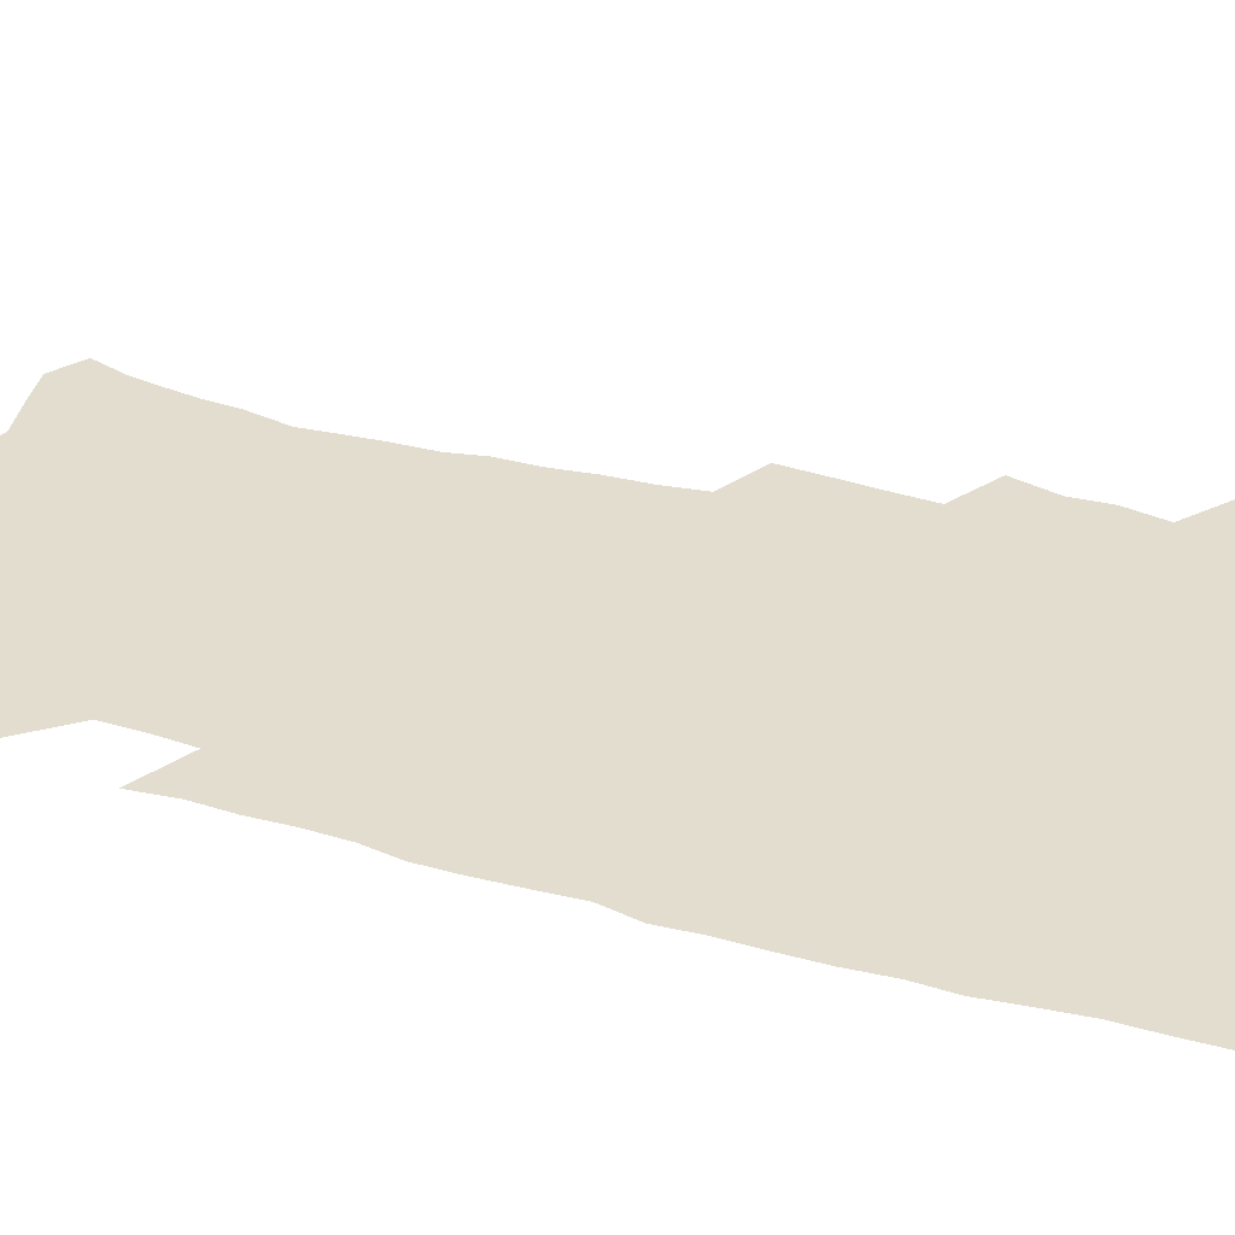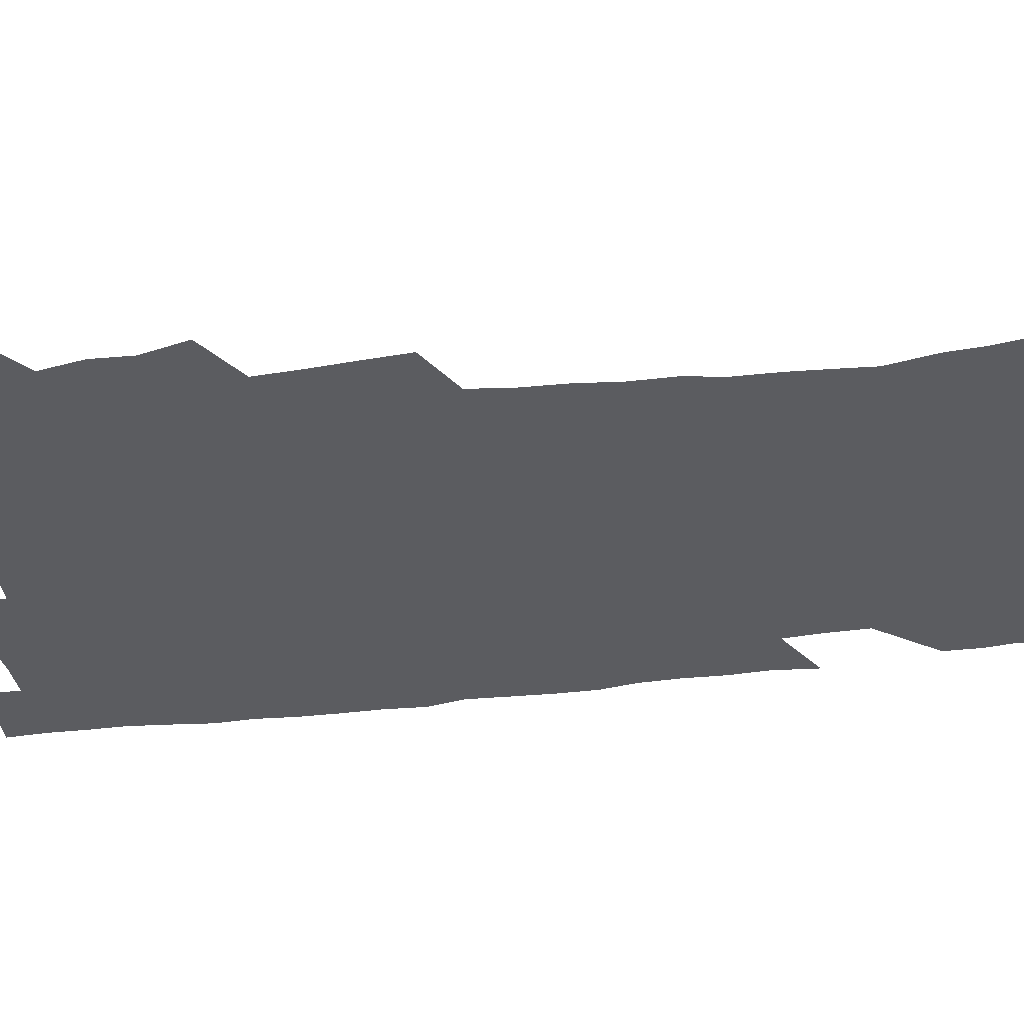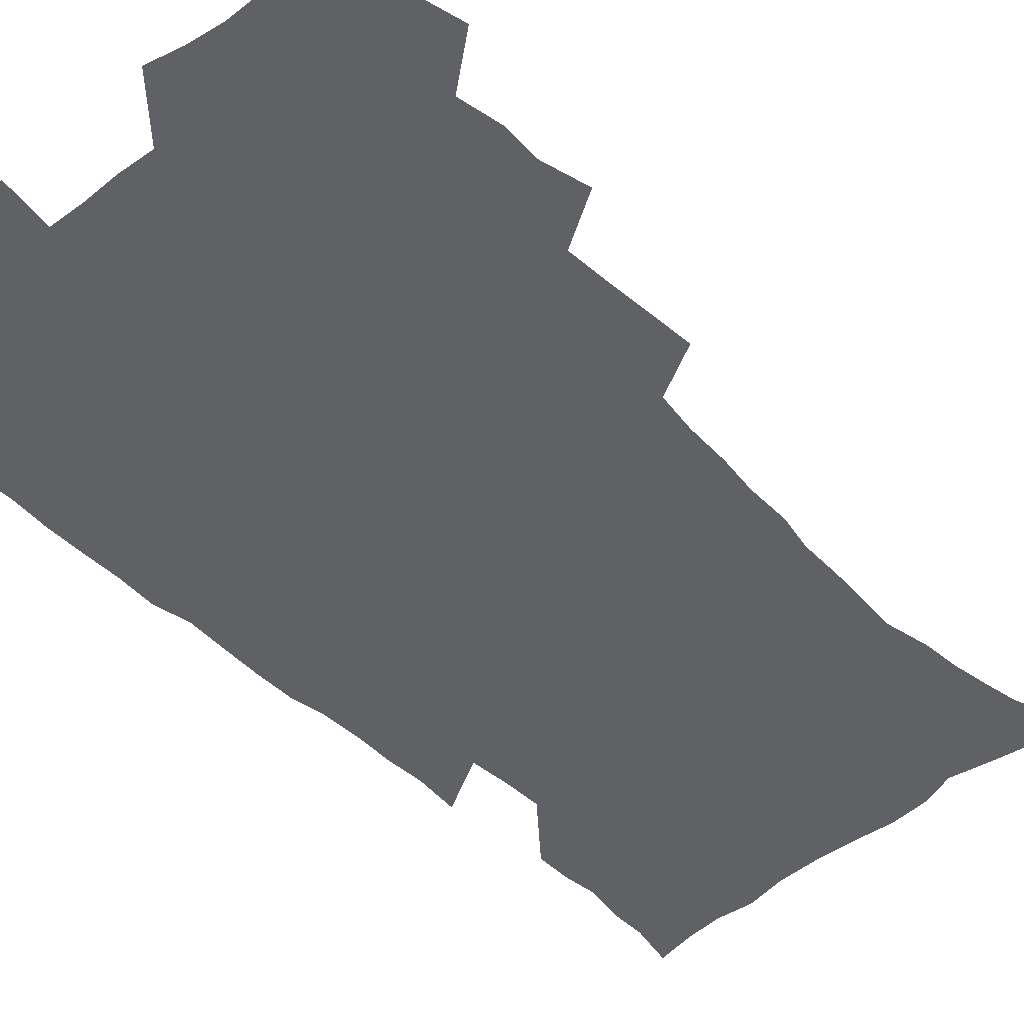
<metadata>
{"format":"obj","ext":"obj","renderer":"f3d","projection":"perspective","resolution":1024,"background":"white","views":[{"elev":35.0,"azim":110.3,"up":"+Z"},{"elev":-34.6,"azim":-80.6,"up":"+Z"},{"elev":-47.3,"azim":-137.4,"up":"+Z"}]}
</metadata>
<code>
v 475.2 523.6 0
v 479.2 539.2 0
v 480.9 554 0
v 480.4 569 0
v 487.2 457.7 0
v 492.1 476.1 0
v 491.4 491.7 0
v 494.7 508.5 0
v 495.4 523.8 0
v 497.5 538.9 0
v 496.9 553.8 0
v 495.4 569.9 0
v 504.2 392.7 0
v 505.5 410.4 0
v 506.9 427.9 0
v 508 445.3 0
v 509.3 462.1 0
v 510.4 478.2 0
v 511.2 493.8 0
v 510.7 508.7 0
v 514 524.4 0
v 513.2 539 0
v 512.2 553.9 0
v 510.4 570.3 0
v 519.5 180.7 0
v 524.4 195.1 0
v 527 208.3 0
v 529.3 222.5 0
v 530.4 236.7 0
v 534.1 254.9 0
v 533.1 269 0
v 532.1 284.2 0
v 531.8 301.2 0
v 529.1 315.5 0
v 529.1 332.9 0
v 527.2 348.6 0
v 526.6 366.1 0
v 524.6 382 0
v 525.3 399.8 0
v 526.5 417.1 0
v 526.3 432.9 0
v 527.6 449.4 0
v 527.2 464.4 0
v 528.8 480.3 0
v 529.6 495.2 0
v 528.4 509.8 0
v 529 524.4 0
v 528.3 539.2 0
v 527 554.5 0
v 525.2 570.6 0
v 532.8 172 0
v 540.2 188.8 0
v 541.5 201.3 0
v 544.1 216.1 0
v 548.9 234.4 0
v 549.3 249.1 0
v 549.9 264.5 0
v 548.2 277.8 0
v 547.6 293 0
v 547.6 309.8 0
v 547 325.8 0
v 546.2 341.5 0
v 544.3 356.1 0
v 545 373.7 0
v 542.8 388.1 0
v 542.6 404.1 0
v 543.2 420.4 0
v 542.8 435.5 0
v 543.1 450.9 0
v 544.3 466.5 0
v 543.9 480.9 0
v 545 495.9 0
v 546.1 510.2 0
v 545.1 524.3 0
v 543.4 539.7 0
v 541.3 556.3 0
v 539.4 572.9 0
v 547.9 174.4 0
v 553.3 189.8 0
v 557.9 206.9 0
v 562.2 225.1 0
v 563.4 240.3 0
v 565.1 257 0
v 564.8 271.3 0
v 563.9 285.4 0
v 562.3 299 0
v 562 314.8 0
v 561.7 330.8 0
v 560.3 345.1 0
v 560.7 362.2 0
v 560 377.3 0
v 558.5 391.4 0
v 558.4 407 0
v 558.8 422.6 0
v 559.3 438.1 0
v 559.7 453.2 0
v 559.6 467.6 0
v 560 482.3 0
v 560.2 496.5 0
v 560.3 510.5 0
v 559.6 524.6 0
v 558.5 539.5 0
v 557.2 554.9 0
v 553.2 576.4 0
v 565.4 177.6 0
v 569.6 193.5 0
v 574.9 213.5 0
v 577 230.2 0
v 577.5 244.7 0
v 577.9 259.8 0
v 577.5 274 0
v 577.2 288.8 0
v 575.7 302.1 0
v 576.6 320.1 0
v 575.7 334.4 0
v 574.4 348.1 0
v 575.2 365.6 0
v 573.6 379 0
v 575 396 0
v 574.6 410.4 0
v 574.1 424.5 0
v 574.2 439.5 0
v 574.5 454.3 0
v 573.4 467.9 0
v 574.3 482.7 0
v 574.8 497 0
v 574.4 510.9 0
v 573.6 525.3 0
v 573.6 539 0
v 572 554.5 0
v 578.7 173.1 0
v 585.3 196.4 0
v 588.6 215.2 0
v 589.6 231 0
v 590.3 246.3 0
v 590.5 261.2 0
v 590.8 277.1 0
v 590 290.7 0
v 589.5 305.4 0
v 589.6 321.4 0
v 589.1 336.4 0
v 589.1 352.1 0
v 588.9 367.4 0
v 588.8 382.3 0
v 588.6 396.9 0
v 588 410.4 0
v 588.7 426.3 0
v 588 439.9 0
v 588.6 455 0
v 588.4 469 0
v 588.5 483 0
v 588.9 497.1 0
v 588.8 511.1 0
v 588.3 525.3 0
v 587.6 539.7 0
v 586.4 555.7 0
v 594.6 171.9 0
v 599 194 0
v 602.6 218.5 0
v 603.3 234 0
v 603.6 249 0
v 603.5 263 0
v 603.5 277.7 0
v 603.5 293.5 0
v 603.5 309.2 0
v 603 323.1 0
v 603 339.1 0
v 602.9 354.2 0
v 602.7 368.9 0
v 602.5 383.3 0
v 602.4 397.8 0
v 602.5 412.4 0
v 602.6 427.1 0
v 603 441.9 0
v 602.8 455.6 0
v 603 469.8 0
v 603 483.5 0
v 602.7 497.4 0
v 603 511.3 0
v 602.7 525.5 0
v 601.9 540.5 0
v 601.3 555.6 0
v 611.8 173.6 0
v 614.1 195.4 0
v 615.7 217.6 0
v 616.1 233.7 0
v 616.2 249.3 0
v 616.1 262.1 0
v 616.5 279.9 0
v 616.4 293.6 0
v 616.3 308.8 0
v 616.2 324.2 0
v 616.3 340.7 0
v 616.1 354.7 0
v 616 369 0
v 615.9 382.9 0
v 616.1 397.8 0
v 616.1 411.6 0
v 616.3 427 0
v 616.5 441.6 0
v 616.6 455.5 0
v 616.7 469.8 0
v 616.7 483.7 0
v 617.1 497.6 0
v 617.1 511.5 0
v 617.1 525.4 0
v 616.8 539.8 0
v 615.9 556.4 0
v 613.1 577.3 0
v 628.7 174.4 0
v 628.9 197.1 0
v 629 216.8 0
v 629 233.6 0
v 629 248.5 0
v 629.2 264.8 0
v 629.2 279.9 0
v 629.3 294.1 0
v 629.3 308.4 0
v 629.4 322.7 0
v 629.3 339.7 0
v 629.3 354.8 0
v 629.4 369 0
v 629.5 384.2 0
v 629.6 397.8 0
v 629.8 412.3 0
v 630.1 426.5 0
v 630.1 441.5 0
v 630.4 455.2 0
v 630.3 470 0
v 630.6 483.4 0
v 630.8 497.5 0
v 631.2 511.5 0
v 631.3 525.6 0
v 631.1 540.3 0
v 630.7 555.5 0
v 628.2 575.8 0
v 645.2 174.1 0
v 643.3 197 0
v 642.4 215.9 0
v 642.3 231.6 0
v 641.9 248.1 0
v 642.2 262.7 0
v 642 278.9 0
v 642 294 0
v 642.4 307.5 0
v 642.3 325.1 0
v 642.5 339.3 0
v 642.6 353.9 0
v 642.9 368.2 0
v 643 382.9 0
v 643.2 397.3 0
v 643.2 412.1 0
v 644 425.4 0
v 643.7 440.8 0
v 644.3 454.8 0
v 644.1 469.5 0
v 644.3 483.4 0
v 645.1 497.2 0
v 645.3 511.3 0
v 645.8 525.3 0
v 646.1 539.4 0
v 645.6 554.8 0
v 644.9 571.6 0
v 661.7 171.2 0
v 658.1 194.9 0
v 656.1 214.2 0
v 655.6 229.8 0
v 656.1 243.7 0
v 655 261.4 0
v 655.1 276.4 0
v 655.3 291.6 0
v 655.5 307 0
v 656 322 0
v 656.1 336.9 0
v 656.5 351.6 0
v 656.5 366.8 0
v 656.6 381.6 0
v 657 396 0
v 657.2 410.6 0
v 657.7 424.9 0
v 659.5 438.3 0
v 658.5 454 0
v 659.3 467.9 0
v 659 482.6 0
v 659 497 0
v 658.9 511 0
v 660.5 525.1 0
v 660.2 539.5 0
v 660.3 554.2 0
v 660.1 570.1 0
v 676.4 173 0
v 674 190.4 0
v 670.7 210.6 0
v 670 226.3 0
v 668.9 242.6 0
v 668.7 257.4 0
v 668.6 272.7 0
v 668.8 288.3 0
v 670 302.7 0
v 669.7 318.8 0
v 671.6 332.1 0
v 670.7 348.7 0
v 671.2 363.5 0
v 671.5 378.3 0
v 672.6 392.5 0
v 672.2 408.2 0
v 672 423.3 0
v 673.2 437.6 0
v 672.8 452.9 0
v 673.5 467.1 0
v 673.2 482 0
v 673.5 496.3 0
v 676.2 510.6 0
v 675.6 525.1 0
v 674.9 539.8 0
v 675 554.3 0
v 675 570 0
v 674.8 587 0
v 691.5 171.7 0
v 687.5 190.7 0
v 685.6 207 0
v 685.2 221.5 0
v 683.5 238.1 0
v 682.1 253.6 0
v 682.9 266.8 0
v 683.3 282.5 0
v 684.5 298.2 0
v 684.7 314.1 0
v 685.2 329.3 0
v 685.6 344.6 0
v 686.3 359.4 0
v 686.9 374.4 0
v 688.5 388.7 0
v 688.1 404.5 0
v 688.2 419.8 0
v 689.2 434.6 0
v 688.8 450.2 0
v 688.7 465.2 0
v 690.4 479.6 0
v 689.7 494.9 0
v 691.3 509.5 0
v 690.2 525.1 0
v 690 539.8 0
v 689.5 554.2 0
v 690.1 569.2 0
v 690.6 584.6 0
v 706.8 169 0
v 703.3 186.5 0
v 703.3 200.4 0
v 700.7 216.5 0
v 702.2 229.2 0
v 702 243.3 0
v 706.6 286.1 0
v 705 303.8 0
v 705.8 319.3 0
v 705.3 335.7 0
v 705.9 351.2 0
v 708.3 365.6 0
v 708.4 381.3 0
v 707.8 397.7 0
v 707 414.2 0
v 710 428.5 0
v 709.1 444.9 0
v 709.4 460.5 0
v 709.3 476.1 0
v 708.2 492.2 0
v 708.9 507.3 0
v 707.1 523.7 0
v 705.6 539.6 0
v 705.8 554.6 0
v 705.6 569.5 0
v 706.4 585.4 0
f 8 9 1
f 1 9 2
f 9 10 2
f 2 10 3
f 10 11 3
f 3 11 4
f 11 12 4
f 16 17 5
f 5 17 6
f 17 18 6
f 6 18 7
f 18 19 7
f 7 19 8
f 19 20 8
f 8 20 9
f 20 21 9
f 9 21 10
f 21 22 10
f 10 22 11
f 22 23 11
f 11 23 12
f 23 24 12
f 38 39 13
f 13 39 14
f 39 40 14
f 14 40 15
f 40 41 15
f 15 41 16
f 41 42 16
f 16 42 17
f 42 43 17
f 17 43 18
f 43 44 18
f 18 44 19
f 44 45 19
f 19 45 20
f 45 46 20
f 20 46 21
f 46 47 21
f 21 47 22
f 47 48 22
f 22 48 23
f 48 49 23
f 23 49 24
f 49 50 24
f 51 52 25
f 25 52 26
f 52 53 26
f 26 53 27
f 53 54 27
f 27 54 28
f 54 55 28
f 28 55 29
f 55 56 29
f 29 56 30
f 56 57 30
f 30 57 31
f 57 58 31
f 31 58 32
f 58 59 32
f 32 59 33
f 59 60 33
f 33 60 34
f 60 61 34
f 34 61 35
f 61 62 35
f 35 62 36
f 62 63 36
f 36 63 37
f 63 64 37
f 37 64 38
f 64 65 38
f 38 65 39
f 65 66 39
f 39 66 40
f 66 67 40
f 40 67 41
f 67 68 41
f 41 68 42
f 68 69 42
f 42 69 43
f 69 70 43
f 43 70 44
f 70 71 44
f 44 71 45
f 71 72 45
f 45 72 46
f 72 73 46
f 46 73 47
f 73 74 47
f 47 74 48
f 74 75 48
f 48 75 49
f 75 76 49
f 49 76 50
f 76 77 50
f 51 78 52
f 78 79 52
f 52 79 53
f 79 80 53
f 53 80 54
f 80 81 54
f 54 81 55
f 81 82 55
f 55 82 56
f 82 83 56
f 56 83 57
f 83 84 57
f 57 84 58
f 84 85 58
f 58 85 59
f 85 86 59
f 59 86 60
f 86 87 60
f 60 87 61
f 87 88 61
f 61 88 62
f 88 89 62
f 62 89 63
f 89 90 63
f 63 90 64
f 90 91 64
f 64 91 65
f 91 92 65
f 65 92 66
f 92 93 66
f 66 93 67
f 93 94 67
f 67 94 68
f 94 95 68
f 68 95 69
f 95 96 69
f 69 96 70
f 96 97 70
f 70 97 71
f 97 98 71
f 71 98 72
f 98 99 72
f 72 99 73
f 99 100 73
f 73 100 74
f 100 101 74
f 74 101 75
f 101 102 75
f 75 102 76
f 102 103 76
f 76 103 77
f 103 104 77
f 78 105 79
f 105 106 79
f 79 106 80
f 106 107 80
f 80 107 81
f 107 108 81
f 81 108 82
f 108 109 82
f 82 109 83
f 109 110 83
f 83 110 84
f 110 111 84
f 84 111 85
f 111 112 85
f 85 112 86
f 112 113 86
f 86 113 87
f 113 114 87
f 87 114 88
f 114 115 88
f 88 115 89
f 115 116 89
f 89 116 90
f 116 117 90
f 90 117 91
f 117 118 91
f 91 118 92
f 118 119 92
f 92 119 93
f 119 120 93
f 93 120 94
f 120 121 94
f 94 121 95
f 121 122 95
f 95 122 96
f 122 123 96
f 96 123 97
f 123 124 97
f 97 124 98
f 124 125 98
f 98 125 99
f 125 126 99
f 99 126 100
f 126 127 100
f 100 127 101
f 127 128 101
f 101 128 102
f 128 129 102
f 102 129 103
f 129 130 103
f 103 130 104
f 105 131 106
f 131 132 106
f 106 132 107
f 132 133 107
f 107 133 108
f 133 134 108
f 108 134 109
f 134 135 109
f 109 135 110
f 135 136 110
f 110 136 111
f 136 137 111
f 111 137 112
f 137 138 112
f 112 138 113
f 138 139 113
f 113 139 114
f 139 140 114
f 114 140 115
f 140 141 115
f 115 141 116
f 141 142 116
f 116 142 117
f 142 143 117
f 117 143 118
f 143 144 118
f 118 144 119
f 144 145 119
f 119 145 120
f 145 146 120
f 120 146 121
f 146 147 121
f 121 147 122
f 147 148 122
f 122 148 123
f 148 149 123
f 123 149 124
f 149 150 124
f 124 150 125
f 150 151 125
f 125 151 126
f 151 152 126
f 126 152 127
f 152 153 127
f 127 153 128
f 153 154 128
f 128 154 129
f 154 155 129
f 129 155 130
f 155 156 130
f 131 157 132
f 157 158 132
f 132 158 133
f 158 159 133
f 133 159 134
f 159 160 134
f 134 160 135
f 160 161 135
f 135 161 136
f 161 162 136
f 136 162 137
f 162 163 137
f 137 163 138
f 163 164 138
f 138 164 139
f 164 165 139
f 139 165 140
f 165 166 140
f 140 166 141
f 166 167 141
f 141 167 142
f 167 168 142
f 142 168 143
f 168 169 143
f 143 169 144
f 169 170 144
f 144 170 145
f 170 171 145
f 145 171 146
f 171 172 146
f 146 172 147
f 172 173 147
f 147 173 148
f 173 174 148
f 148 174 149
f 174 175 149
f 149 175 150
f 175 176 150
f 150 176 151
f 176 177 151
f 151 177 152
f 177 178 152
f 152 178 153
f 178 179 153
f 153 179 154
f 179 180 154
f 154 180 155
f 180 181 155
f 155 181 156
f 181 182 156
f 157 183 158
f 183 184 158
f 158 184 159
f 184 185 159
f 159 185 160
f 185 186 160
f 160 186 161
f 186 187 161
f 161 187 162
f 187 188 162
f 162 188 163
f 188 189 163
f 163 189 164
f 189 190 164
f 164 190 165
f 190 191 165
f 165 191 166
f 191 192 166
f 166 192 167
f 192 193 167
f 167 193 168
f 193 194 168
f 168 194 169
f 194 195 169
f 169 195 170
f 195 196 170
f 170 196 171
f 196 197 171
f 171 197 172
f 197 198 172
f 172 198 173
f 198 199 173
f 173 199 174
f 199 200 174
f 174 200 175
f 200 201 175
f 175 201 176
f 201 202 176
f 176 202 177
f 202 203 177
f 177 203 178
f 203 204 178
f 178 204 179
f 204 205 179
f 179 205 180
f 205 206 180
f 180 206 181
f 206 207 181
f 181 207 182
f 207 208 182
f 183 210 184
f 210 211 184
f 184 211 185
f 211 212 185
f 185 212 186
f 212 213 186
f 186 213 187
f 213 214 187
f 187 214 188
f 214 215 188
f 188 215 189
f 215 216 189
f 189 216 190
f 216 217 190
f 190 217 191
f 217 218 191
f 191 218 192
f 218 219 192
f 192 219 193
f 219 220 193
f 193 220 194
f 220 221 194
f 194 221 195
f 221 222 195
f 195 222 196
f 222 223 196
f 196 223 197
f 223 224 197
f 197 224 198
f 224 225 198
f 198 225 199
f 225 226 199
f 199 226 200
f 226 227 200
f 200 227 201
f 227 228 201
f 201 228 202
f 228 229 202
f 202 229 203
f 229 230 203
f 203 230 204
f 230 231 204
f 204 231 205
f 231 232 205
f 205 232 206
f 232 233 206
f 206 233 207
f 233 234 207
f 207 234 208
f 234 235 208
f 208 235 209
f 235 236 209
f 210 237 211
f 237 238 211
f 211 238 212
f 238 239 212
f 212 239 213
f 239 240 213
f 213 240 214
f 240 241 214
f 214 241 215
f 241 242 215
f 215 242 216
f 242 243 216
f 216 243 217
f 243 244 217
f 217 244 218
f 244 245 218
f 218 245 219
f 245 246 219
f 219 246 220
f 246 247 220
f 220 247 221
f 247 248 221
f 221 248 222
f 248 249 222
f 222 249 223
f 249 250 223
f 223 250 224
f 250 251 224
f 224 251 225
f 251 252 225
f 225 252 226
f 252 253 226
f 226 253 227
f 253 254 227
f 227 254 228
f 254 255 228
f 228 255 229
f 255 256 229
f 229 256 230
f 256 257 230
f 230 257 231
f 257 258 231
f 231 258 232
f 258 259 232
f 232 259 233
f 259 260 233
f 233 260 234
f 260 261 234
f 234 261 235
f 261 262 235
f 235 262 236
f 262 263 236
f 237 264 238
f 264 265 238
f 238 265 239
f 265 266 239
f 239 266 240
f 266 267 240
f 240 267 241
f 267 268 241
f 241 268 242
f 268 269 242
f 242 269 243
f 269 270 243
f 243 270 244
f 270 271 244
f 244 271 245
f 271 272 245
f 245 272 246
f 272 273 246
f 246 273 247
f 273 274 247
f 247 274 248
f 274 275 248
f 248 275 249
f 275 276 249
f 249 276 250
f 276 277 250
f 250 277 251
f 277 278 251
f 251 278 252
f 278 279 252
f 252 279 253
f 279 280 253
f 253 280 254
f 280 281 254
f 254 281 255
f 281 282 255
f 255 282 256
f 282 283 256
f 256 283 257
f 283 284 257
f 257 284 258
f 284 285 258
f 258 285 259
f 285 286 259
f 259 286 260
f 286 287 260
f 260 287 261
f 287 288 261
f 261 288 262
f 288 289 262
f 262 289 263
f 289 290 263
f 264 291 265
f 291 292 265
f 265 292 266
f 292 293 266
f 266 293 267
f 293 294 267
f 267 294 268
f 294 295 268
f 268 295 269
f 295 296 269
f 269 296 270
f 296 297 270
f 270 297 271
f 297 298 271
f 271 298 272
f 298 299 272
f 272 299 273
f 299 300 273
f 273 300 274
f 300 301 274
f 274 301 275
f 301 302 275
f 275 302 276
f 302 303 276
f 276 303 277
f 303 304 277
f 277 304 278
f 304 305 278
f 278 305 279
f 305 306 279
f 279 306 280
f 306 307 280
f 280 307 281
f 307 308 281
f 281 308 282
f 308 309 282
f 282 309 283
f 309 310 283
f 283 310 284
f 310 311 284
f 284 311 285
f 311 312 285
f 285 312 286
f 312 313 286
f 286 313 287
f 313 314 287
f 287 314 288
f 314 315 288
f 288 315 289
f 315 316 289
f 289 316 290
f 316 317 290
f 291 319 292
f 319 320 292
f 292 320 293
f 320 321 293
f 293 321 294
f 321 322 294
f 294 322 295
f 322 323 295
f 295 323 296
f 323 324 296
f 296 324 297
f 324 325 297
f 297 325 298
f 325 326 298
f 298 326 299
f 326 327 299
f 299 327 300
f 327 328 300
f 300 328 301
f 328 329 301
f 301 329 302
f 329 330 302
f 302 330 303
f 330 331 303
f 303 331 304
f 331 332 304
f 304 332 305
f 332 333 305
f 305 333 306
f 333 334 306
f 306 334 307
f 334 335 307
f 307 335 308
f 335 336 308
f 308 336 309
f 336 337 309
f 309 337 310
f 337 338 310
f 310 338 311
f 338 339 311
f 311 339 312
f 339 340 312
f 312 340 313
f 340 341 313
f 313 341 314
f 341 342 314
f 314 342 315
f 342 343 315
f 315 343 316
f 343 344 316
f 316 344 317
f 344 345 317
f 317 345 318
f 345 346 318
f 319 347 320
f 347 348 320
f 320 348 321
f 348 349 321
f 321 349 322
f 349 350 322
f 322 350 323
f 350 351 323
f 323 351 324
f 351 352 324
f 324 352 325
f 327 353 328
f 353 354 328
f 328 354 329
f 354 355 329
f 329 355 330
f 355 356 330
f 330 356 331
f 356 357 331
f 331 357 332
f 357 358 332
f 332 358 333
f 358 359 333
f 333 359 334
f 359 360 334
f 334 360 335
f 360 361 335
f 335 361 336
f 361 362 336
f 336 362 337
f 362 363 337
f 337 363 338
f 363 364 338
f 338 364 339
f 364 365 339
f 339 365 340
f 365 366 340
f 340 366 341
f 366 367 341
f 341 367 342
f 367 368 342
f 342 368 343
f 368 369 343
f 343 369 344
f 369 370 344
f 344 370 345
f 370 371 345
f 345 371 346
f 371 372 346

</code>
